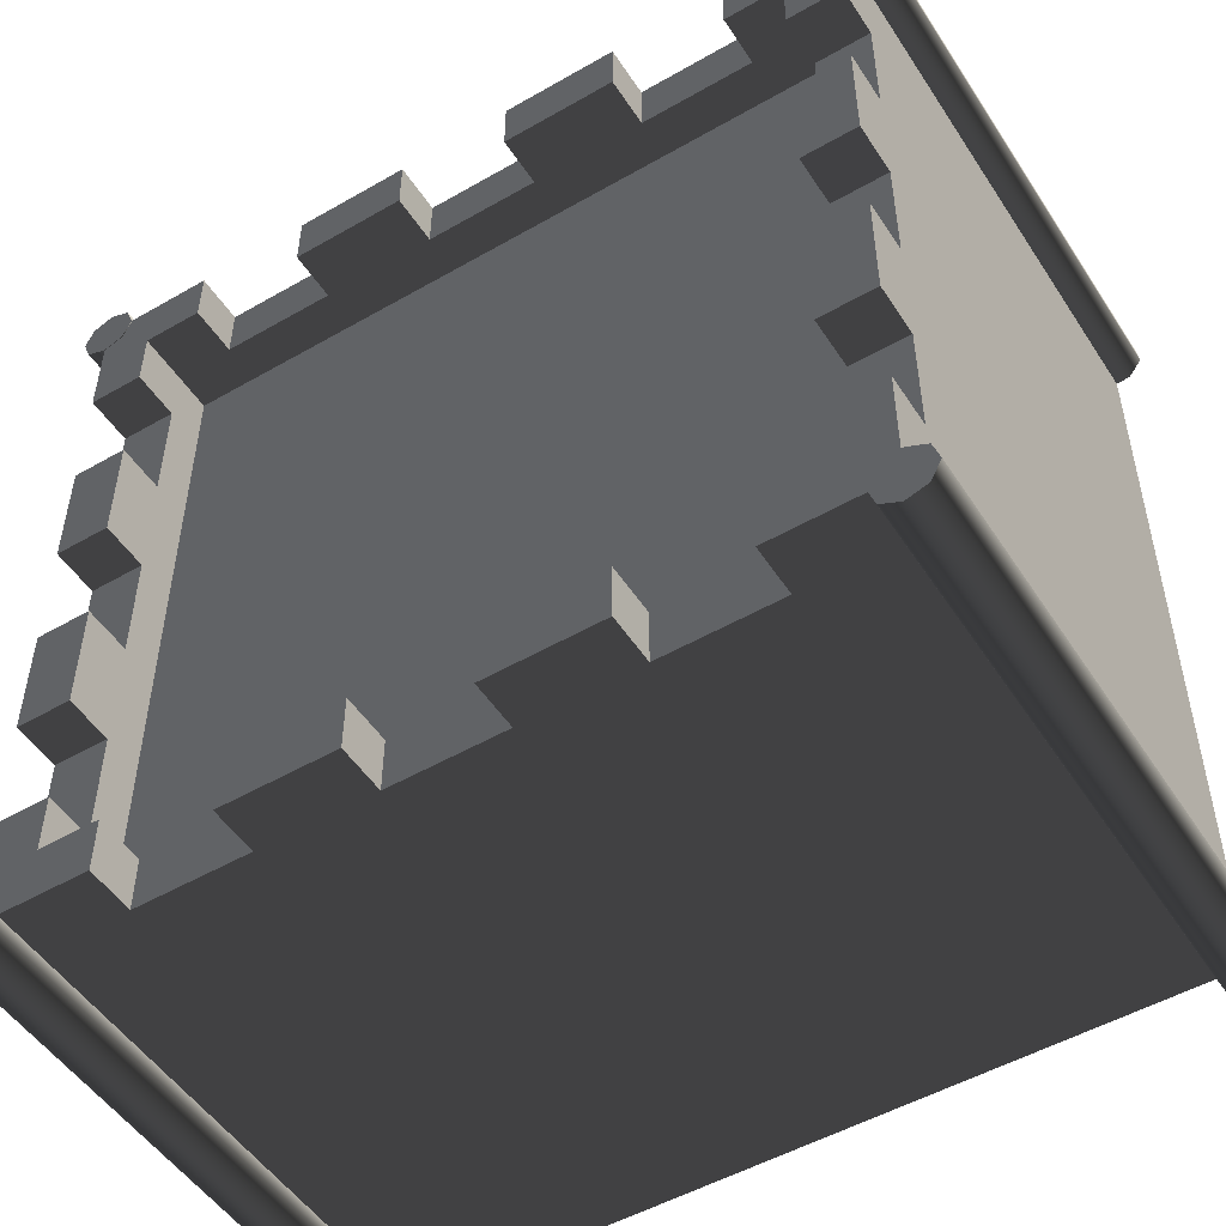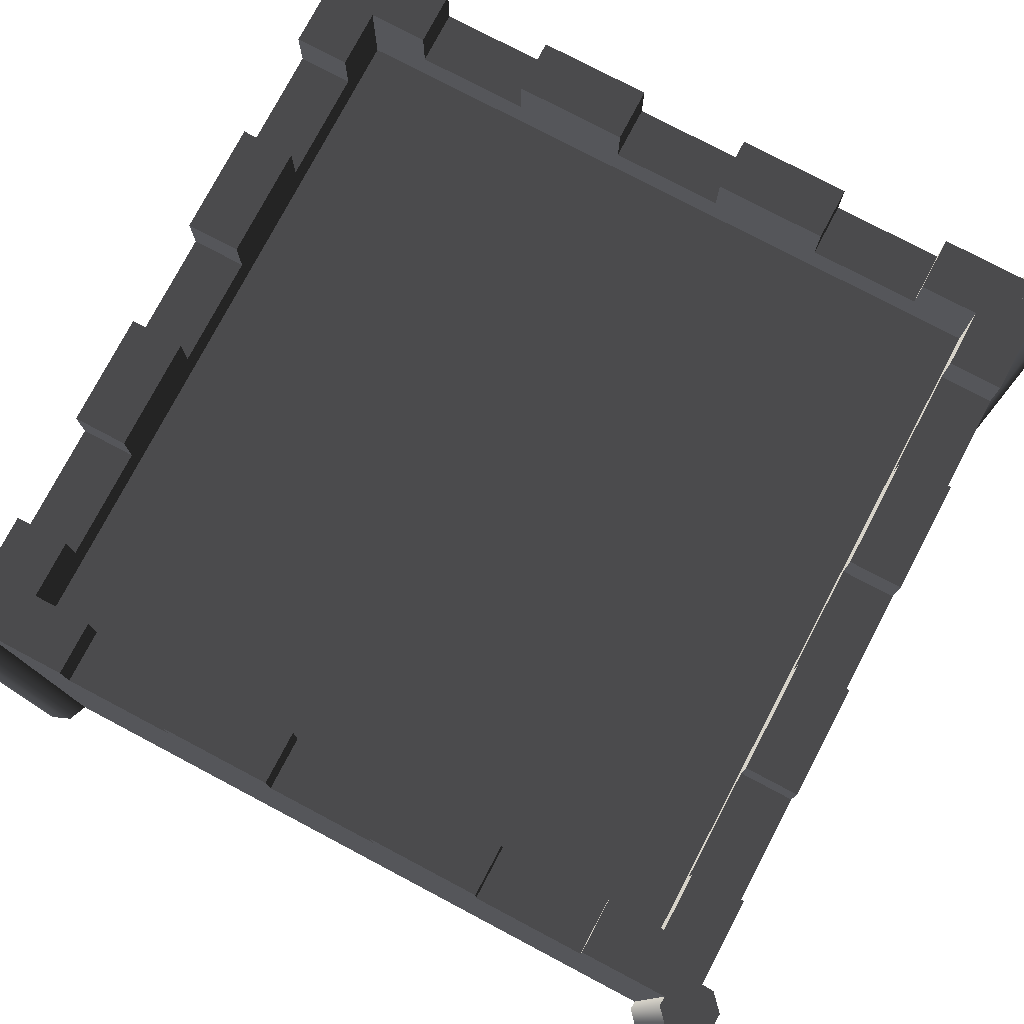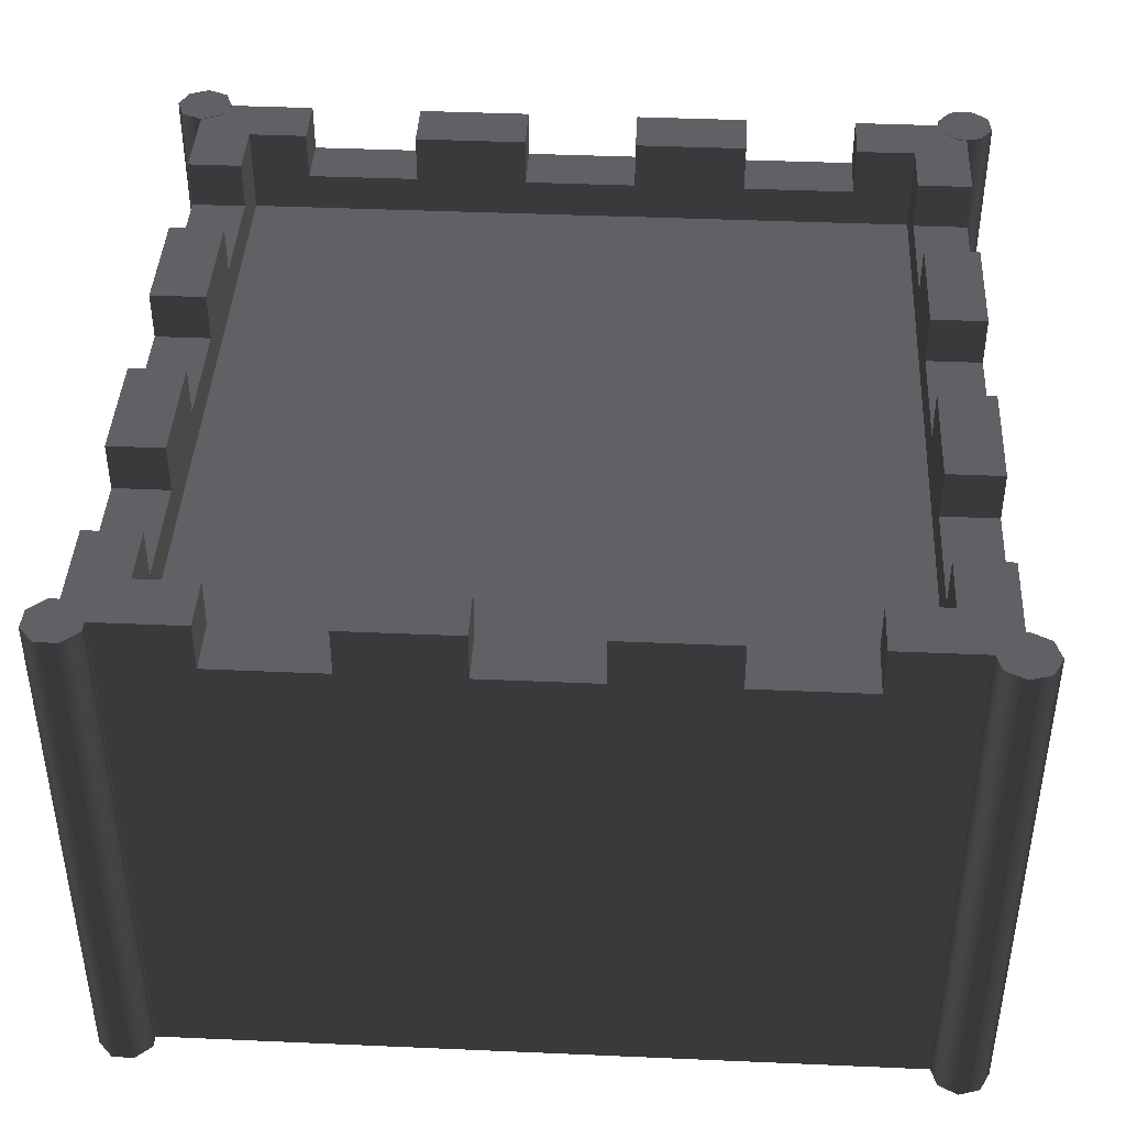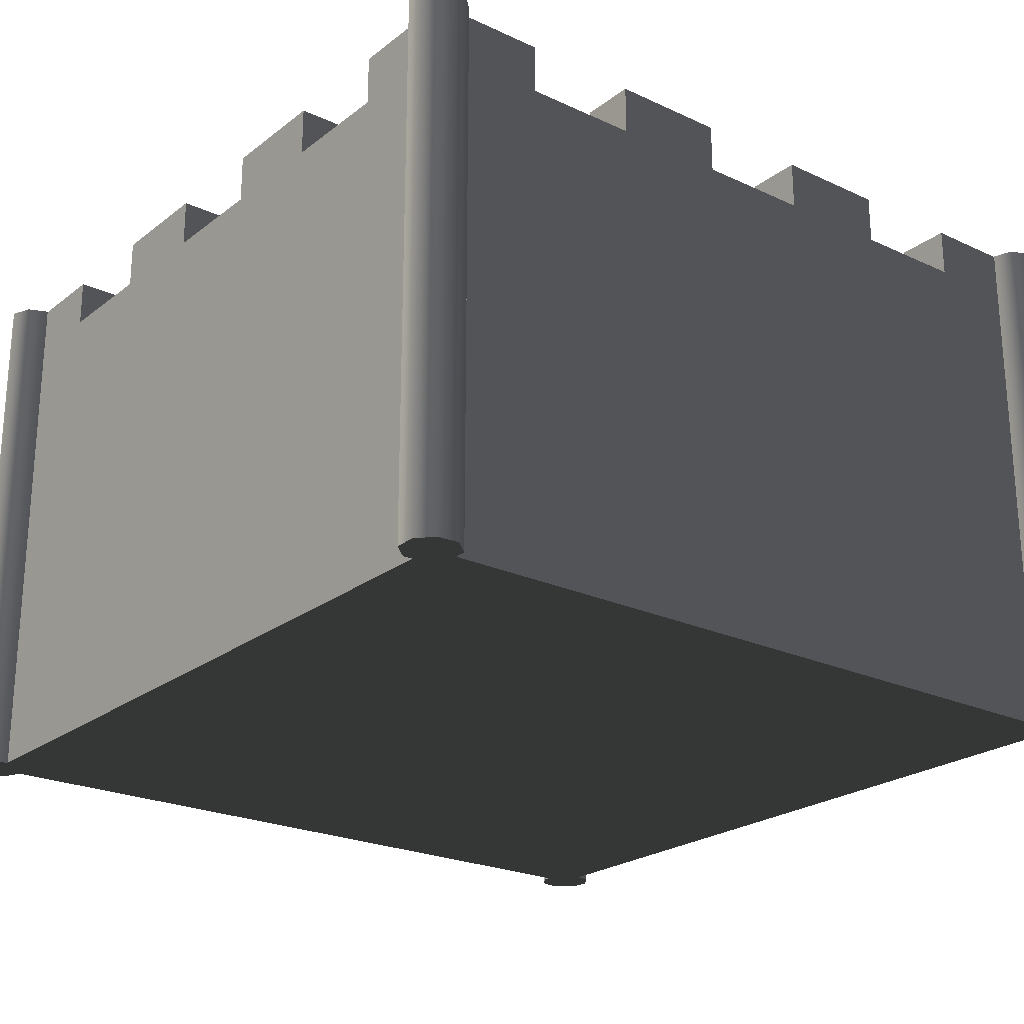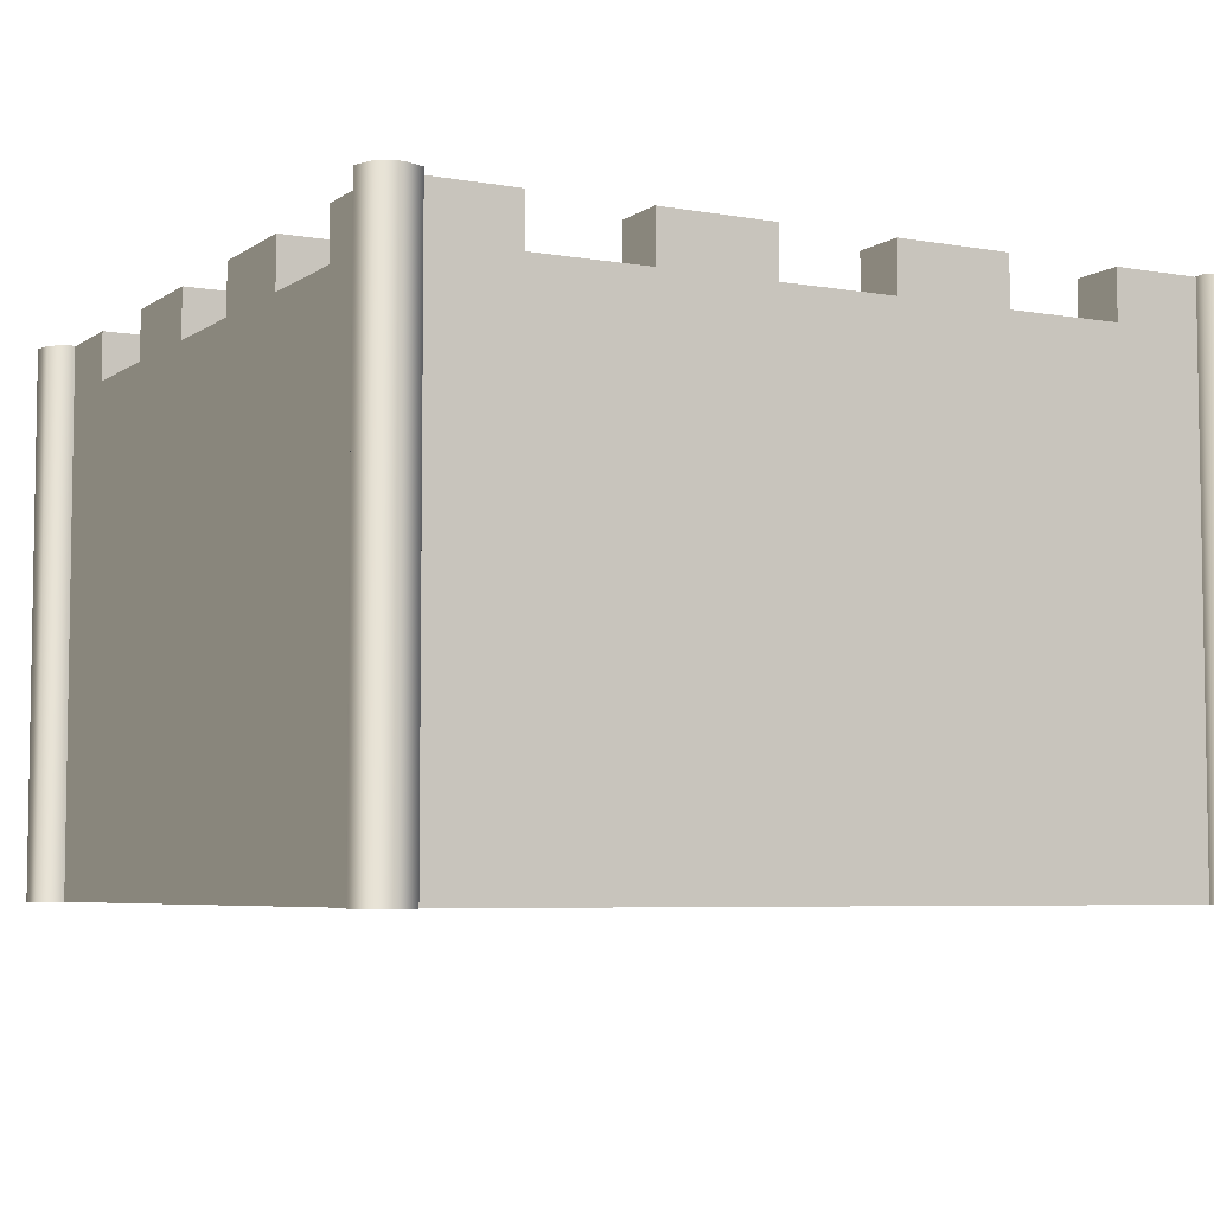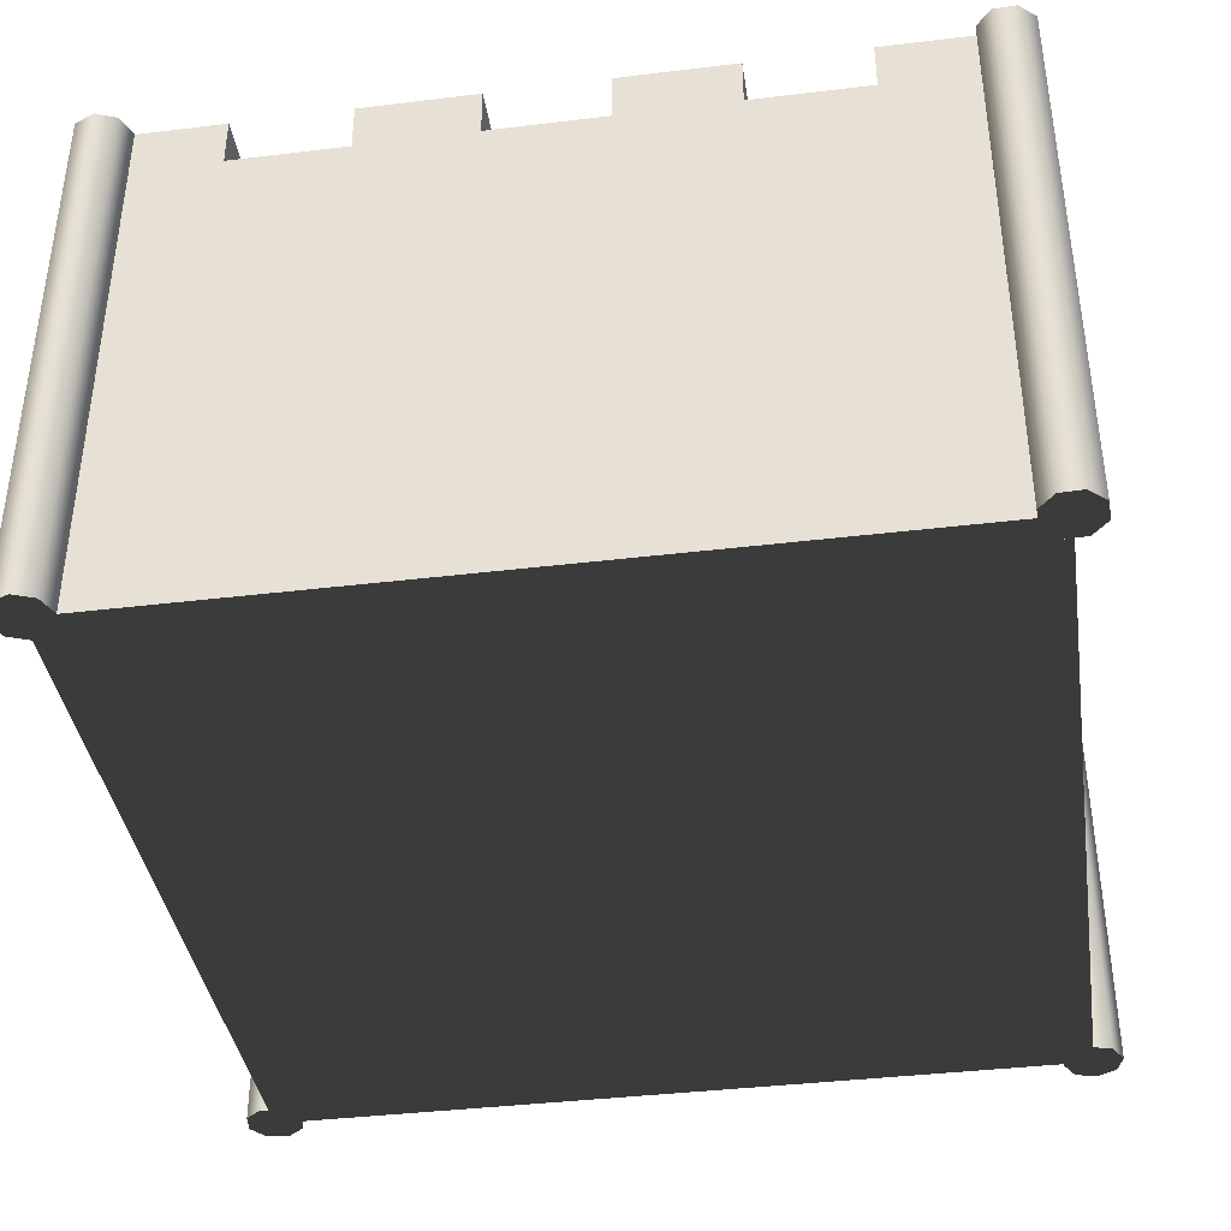
<metadata>
{"format":"obj","ext":"obj","renderer":"f3d","projection":"perspective","resolution":1024,"background":"white","views":[{"elev":-50.8,"azim":-147.9,"up":"+Z"},{"elev":77.6,"azim":117.8,"up":"+Y"},{"elev":41.8,"azim":-177.0,"up":"+Y"},{"elev":-23.2,"azim":141.9,"up":"+Y"},{"elev":-5.7,"azim":61.8,"up":"+Y"},{"elev":-39.1,"azim":98.6,"up":"+Y"}]}
</metadata>
<code>
v  -0.1144 1 -0.8
v  -0.1143 1 -0.6902
v  0.1143 1 -0.6902
v  0.1143 1 -0.8
v  -0.6902 0.9215 -0.6902
v  0.6902 0.9215 -0.6902
v  -0.5715 1.098 -0.8
v  -0.8 1.098 -0.8
v  -0.6902 1.098 -0.6902
v  -0.5715 1.098 -0.6902
v  -0.3428 1 -0.8
v  -0.5715 1 -0.8
v  -0.5715 1 -0.6902
v  -0.3429 1 -0.6902
v  -0.1144 1.098 -0.8
v  -0.3428 1.098 -0.8
v  -0.3429 1.098 -0.6902
v  -0.1143 1.098 -0.6902
v  0.6902 1.098 -0.6902
v  0.8 1.098 -0.8
v  0.5713 1.098 -0.8
v  0.5713 1.098 -0.6902
v  0.5713 1 -0.6902
v  0.5713 1 -0.8
v  0.3431 1 -0.8
v  0.3429 1 -0.6902
v  0.3429 1.098 -0.6902
v  0.3431 1.098 -0.8
v  0.1143 1.098 -0.8
v  0.1143 1.098 -0.6902
v  -0.6902 1 -0.6902
v  0.6902 1 -0.6902
v  -0.8 1 -0.8
v  0.8 1 -0.8
v  -0.8 0 -0.8
v  0.8 0 -0.8
v  0.8 1 -0.1144
v  0.6902 1 -0.1143
v  0.6902 1 0.1143
v  0.8 1 0.1143
v  0.6902 0.9215 0.6902
v  0.8 1.098 -0.5715
v  0.6902 1.098 -0.5715
v  0.8 1 -0.3428
v  0.8 1 -0.5715
v  0.6902 1 -0.5715
v  0.6902 1 -0.3429
v  0.8 1.098 -0.1144
v  0.8 1.098 -0.3428
v  0.6902 1.098 -0.3429
v  0.6902 1.098 -0.1143
v  0.6902 1.098 0.6902
v  0.8 1.098 0.8
v  0.8 1.098 0.5713
v  0.6902 1.098 0.5713
v  0.6902 1 0.5713
v  0.8 1 0.5713
v  0.8 1 0.3431
v  0.6902 1 0.3429
v  0.6902 1.098 0.3429
v  0.8 1.098 0.3431
v  0.8 1.098 0.1143
v  0.6902 1.098 0.1143
v  0.6902 1 0.6902
v  0.8 1 0.8
v  0.8 0 0.8
v  0.1144 1 0.8
v  0.1143 1 0.6902
v  -0.1143 1 0.6902
v  -0.1143 1 0.8
v  -0.6902 0.9215 0.6902
v  0.5715 1.098 0.8
v  0.5715 1.098 0.6902
v  0.3428 1 0.8
v  0.5715 1 0.8
v  0.5715 1 0.6902
v  0.3429 1 0.6902
v  0.1144 1.098 0.8
v  0.3428 1.098 0.8
v  0.3429 1.098 0.6902
v  0.1143 1.098 0.6902
v  -0.6902 1.098 0.6902
v  -0.8 1.098 0.8
v  -0.5713 1.098 0.8
v  -0.5713 1.098 0.6902
v  -0.5713 1 0.6902
v  -0.5713 1 0.8
v  -0.3431 1 0.8
v  -0.3429 1 0.6902
v  -0.3429 1.098 0.6902
v  -0.3431 1.098 0.8
v  -0.1143 1.098 0.8
v  -0.1143 1.098 0.6902
v  -0.6902 1 0.6902
v  -0.8 1 0.8
v  -0.8 0 0.8
v  -0.8 1 0.1144
v  -0.6902 1 0.1143
v  -0.6902 1 -0.1143
v  -0.8 1 -0.1143
v  -0.8 1.098 0.5715
v  -0.6902 1.098 0.5715
v  -0.8 1 0.3428
v  -0.8 1 0.5715
v  -0.6902 1 0.5715
v  -0.6902 1 0.3429
v  -0.8 1.098 0.1144
v  -0.8 1.098 0.3428
v  -0.6902 1.098 0.3429
v  -0.6902 1.098 0.1143
v  -0.8 1.098 -0.5713
v  -0.6902 1.098 -0.5713
v  -0.6902 1 -0.5713
v  -0.8 1 -0.5713
v  -0.8 1 -0.3431
v  -0.6902 1 -0.3429
v  -0.6902 1.098 -0.3429
v  -0.8 1.098 -0.3431
v  -0.8 1.098 -0.1143
v  -0.6902 1.098 -0.1143
v  0.743 0 0.7992
v  0.7591 0 0.8398
v  0.7591 1.099 0.8398
v  0.743 1.099 0.7992
v  0.7992 0 0.857
v  0.7992 1.099 0.857
v  0.8398 0 0.8409
v  0.8398 1.099 0.8409
v  0.857 0 0.8008
v  0.857 1.099 0.8008
v  0.8409 0 0.7602
v  0.8409 1.099 0.7602
v  0.8008 0 0.743
v  0.8008 1.099 0.743
v  0.7602 0 0.7591
v  0.7602 1.099 0.7591
v  0.7759 -0 -0.7483
v  0.8195 -0 -0.7464
v  0.8195 1.099 -0.7464
v  0.7759 1.099 -0.7483
v  0.8517 0 -0.7759
v  0.8517 1.099 -0.7759
v  0.8536 0 -0.8195
v  0.8536 1.099 -0.8195
v  0.8241 0 -0.8517
v  0.8241 1.099 -0.8517
v  0.7805 0 -0.8536
v  0.7805 1.099 -0.8536
v  0.7483 -0 -0.8241
v  0.7483 1.099 -0.8241
v  0.7464 -0 -0.7805
v  0.7464 1.099 -0.7805
v  -0.7633 -0 -0.7563
v  -0.7432 -0 -0.795
v  -0.7432 1.099 -0.795
v  -0.7633 1.099 -0.7563
v  -0.7563 0 -0.8367
v  -0.7563 1.099 -0.8367
v  -0.795 0 -0.8568
v  -0.795 1.099 -0.8568
v  -0.8367 0 -0.8437
v  -0.8367 1.099 -0.8437
v  -0.8568 0 -0.805
v  -0.8568 1.099 -0.805
v  -0.8437 -0 -0.7633
v  -0.8437 1.099 -0.7633
v  -0.805 -0 -0.7432
v  -0.805 1.099 -0.7432
v  -0.7852 0 0.7449
v  -0.8285 0 0.7506
v  -0.8285 1.099 0.7506
v  -0.7852 1.099 0.7449
v  -0.8551 0 0.7852
v  -0.8551 1.099 0.7852
v  -0.8494 0 0.8285
v  -0.8494 1.099 0.8285
v  -0.8148 0 0.8551
v  -0.8148 1.099 0.8551
v  -0.7715 0 0.8494
v  -0.7715 1.099 0.8494
v  -0.7449 0 0.8148
v  -0.7449 1.099 0.8148
v  -0.7506 0 0.7715
v  -0.7506 1.099 0.7715
g 3d_orange_wall
f 1 2 3 4
f 2 5 6 3
f 7 8 9 10
f 11 12 13 14
f 15 16 17 18
f 19 20 21 22
f 23 24 25 26
f 27 28 29 30
f 13 31 5
f 14 13 5
f 2 14 5
f 6 32 23
f 6 23 26
f 6 26 3
f 31 13 10 9
f 13 12 7 10
f 12 33 8 7
f 1 11 16 15
f 11 14 17 16
f 14 2 18 17
f 2 1 15 18
f 34 24 21 20
f 24 23 22 21
f 23 32 19 22
f 25 4 29 28
f 4 3 30 29
f 3 26 27 30
f 26 25 28 27
f 35 1 4 36
f 35 33 12
f 35 12 11
f 24 34 36
f 25 24 36
f 4 25 36
f 35 11 1
f 37 38 39 40
f 38 6 41 39
f 42 20 19 43
f 44 45 46 47
f 48 49 50 51
f 52 53 54 55
f 56 57 58 59
f 60 61 62 63
f 46 32 6
f 47 46 6
f 38 47 6
f 41 64 56
f 41 56 59
f 41 59 39
f 32 46 43 19
f 46 45 42 43
f 45 34 20 42
f 37 44 49 48
f 44 47 50 49
f 47 38 51 50
f 38 37 48 51
f 65 57 54 53
f 57 56 55 54
f 56 64 52 55
f 58 40 62 61
f 40 39 63 62
f 39 59 60 63
f 59 58 61 60
f 36 37 40 66
f 36 34 45
f 36 45 44
f 57 65 66
f 58 57 66
f 40 58 66
f 36 44 37
f 67 68 69 70
f 68 41 71 69
f 72 53 52 73
f 74 75 76 77
f 78 79 80 81
f 82 83 84 85
f 86 87 88 89
f 90 91 92 93
f 76 64 41
f 77 76 41
f 68 77 41
f 71 94 86
f 71 86 89
f 71 89 69
f 64 76 73 52
f 76 75 72 73
f 75 65 53 72
f 67 74 79 78
f 74 77 80 79
f 77 68 81 80
f 68 67 78 81
f 95 87 84 83
f 87 86 85 84
f 86 94 82 85
f 88 70 92 91
f 70 69 93 92
f 69 89 90 93
f 89 88 91 90
f 66 67 70 96
f 66 65 75
f 66 75 74
f 87 95 96
f 88 87 96
f 70 88 96
f 66 74 67
f 41 6 5 71
f 35 36 66 96
f 97 98 99 100
f 98 71 5 99
f 101 83 82 102
f 103 104 105 106
f 107 108 109 110
f 9 8 111 112
f 113 114 115 116
f 117 118 119 120
f 105 94 71
f 106 105 71
f 98 106 71
f 5 31 113
f 5 113 116
f 5 116 99
f 94 105 102 82
f 105 104 101 102
f 104 95 83 101
f 97 103 108 107
f 103 106 109 108
f 106 98 110 109
f 98 97 107 110
f 33 114 111 8
f 114 113 112 111
f 113 31 9 112
f 115 100 119 118
f 100 99 120 119
f 99 116 117 120
f 116 115 118 117
f 96 97 100 35
f 96 95 104
f 96 104 103
f 114 33 35
f 115 114 35
f 100 115 35
f 96 103 97
f 121 122 123 124
f 122 125 126 123
f 125 127 128 126
f 127 129 130 128
f 129 131 132 130
f 131 133 134 132
f 133 135 136 134
f 135 121 124 136
f 133 131 129 121
f 129 127 125 121
f 125 122 121
f 135 133 121
f 123 126 128 136
f 128 130 132 136
f 132 134 136
f 124 123 136
f 137 138 139 140
f 138 141 142 139
f 141 143 144 142
f 143 145 146 144
f 145 147 148 146
f 147 149 150 148
f 149 151 152 150
f 151 137 140 152
f 149 147 145 137
f 145 143 141 137
f 141 138 137
f 151 149 137
f 139 142 144 152
f 144 146 148 152
f 148 150 152
f 140 139 152
f 153 154 155 156
f 154 157 158 155
f 157 159 160 158
f 159 161 162 160
f 161 163 164 162
f 163 165 166 164
f 165 167 168 166
f 167 153 156 168
f 165 163 161 153
f 161 159 157 153
f 157 154 153
f 167 165 153
f 155 158 160 168
f 160 162 164 168
f 164 166 168
f 156 155 168
f 169 170 171 172
f 170 173 174 171
f 173 175 176 174
f 175 177 178 176
f 177 179 180 178
f 179 181 182 180
f 181 183 184 182
f 183 169 172 184
f 181 179 177 169
f 177 175 173 169
f 173 170 169
f 183 181 169
f 171 174 176 184
f 176 178 180 184
f 180 182 184
f 172 171 184

</code>
